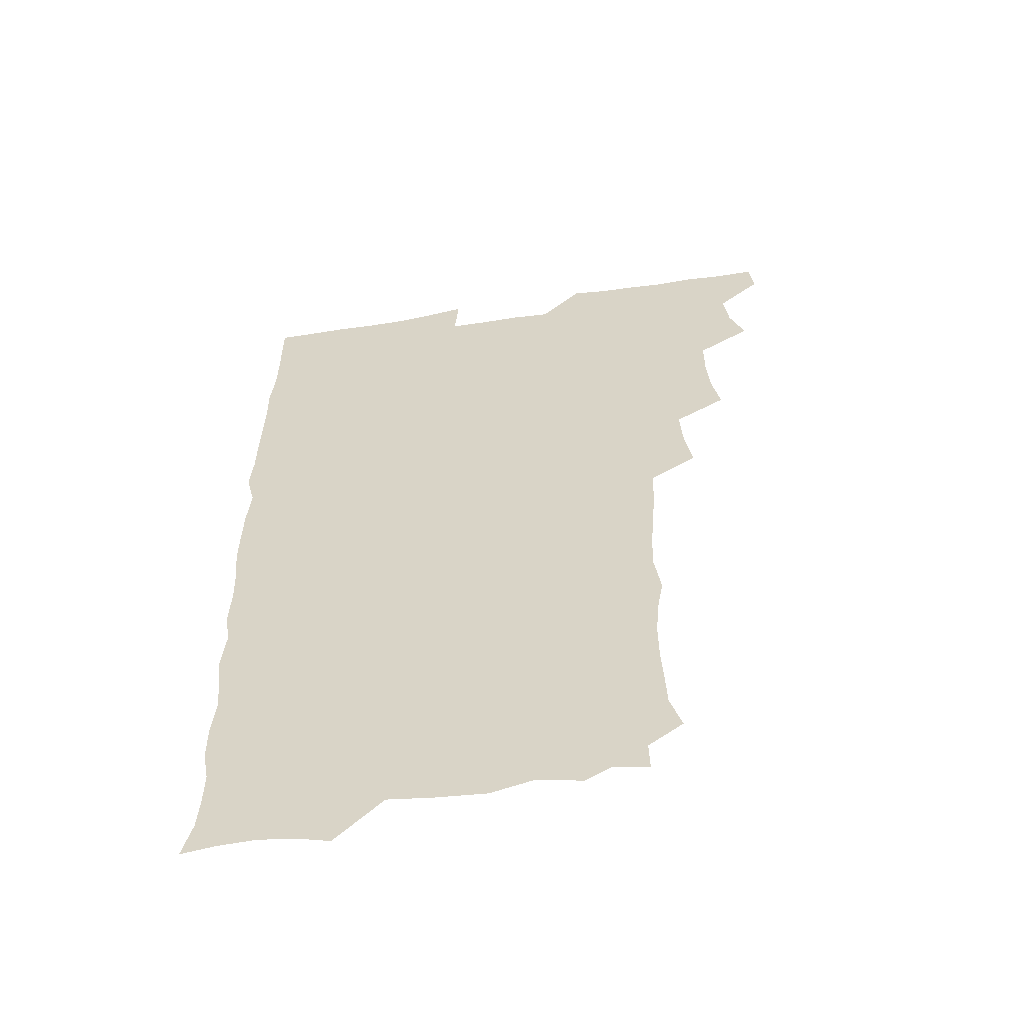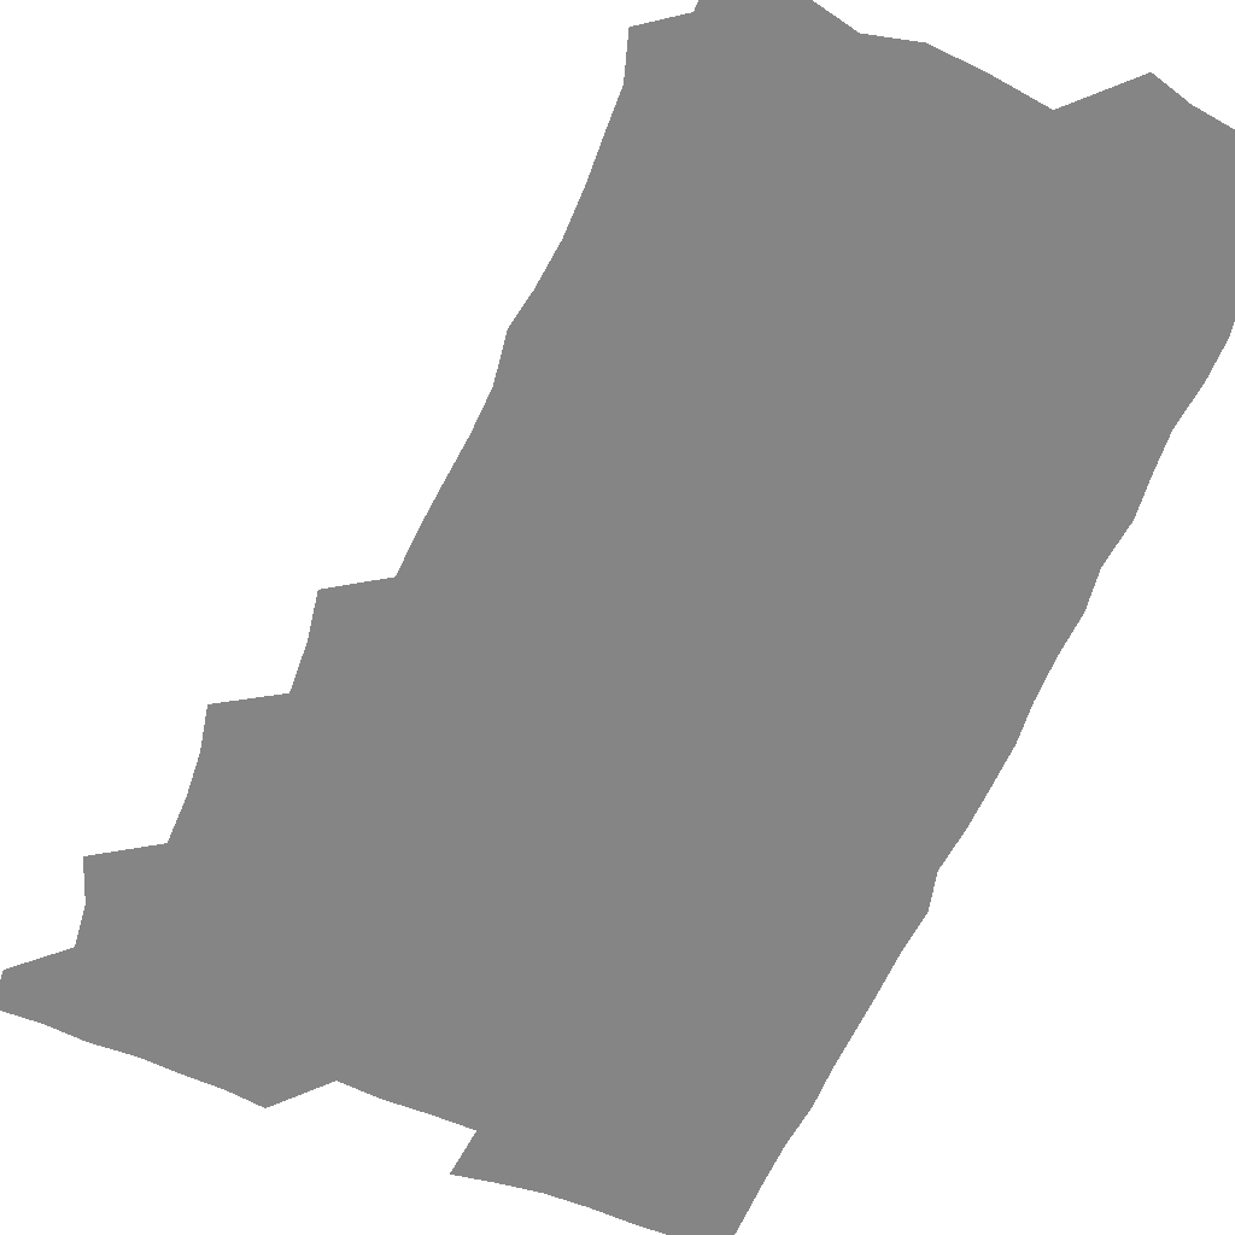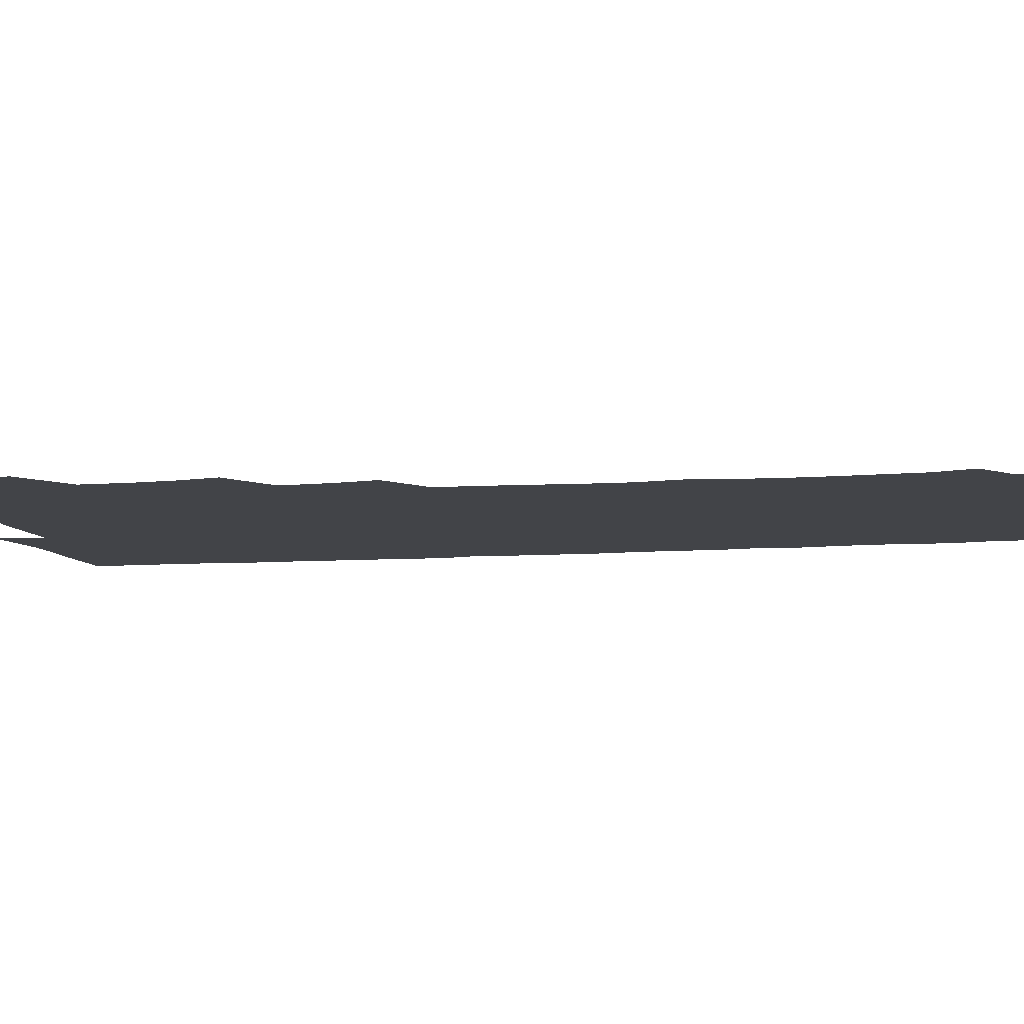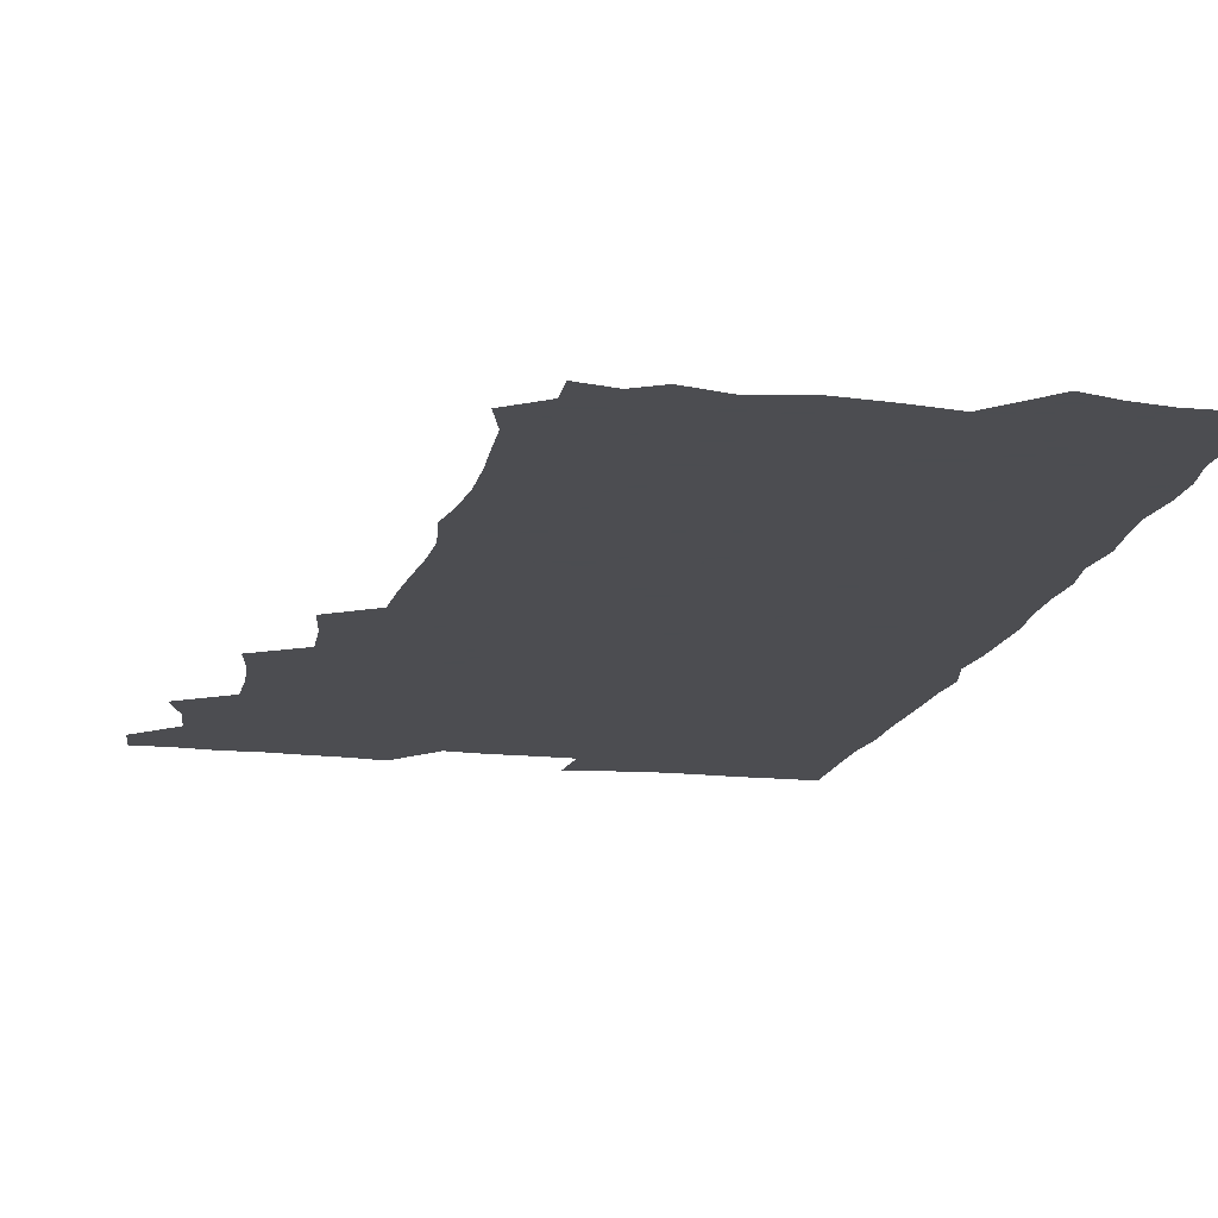
<metadata>
{"format":"obj","ext":"obj","renderer":"f3d","projection":"perspective","resolution":1024,"background":"white","views":[{"elev":-57.3,"azim":-170.9,"up":"+Y"},{"elev":-61.9,"azim":-22.8,"up":"+Z"},{"elev":-7.8,"azim":-77.3,"up":"+Z"},{"elev":-16.1,"azim":-12.6,"up":"+Z"}]}
</metadata>
<code>
v 464.2 555.8 0
v 465.7 570.3 0
v 473.5 508.5 0
v 479.4 523.9 0
v 481.3 539.8 0
v 482.1 554.9 0
v 481.3 570 0
v 490.1 445.9 0
v 493.4 461.6 0
v 494.8 477.7 0
v 494.8 494.6 0
v 498.2 511.2 0
v 497.6 525.5 0
v 497.4 540.1 0
v 497.1 554.8 0
v 495.8 571.2 0
v 506.4 398.9 0
v 509.3 415.5 0
v 510.5 433.4 0
v 511.5 449.9 0
v 511.6 465.2 0
v 509.1 479.1 0
v 512.3 496.1 0
v 513.3 511.4 0
v 512.9 525.5 0
v 512.3 540.3 0
v 511.7 555.4 0
v 511.3 570.4 0
v 523.4 215.2 0
v 528 229.9 0
v 528.6 243.4 0
v 529.5 258.7 0
v 529.6 275.7 0
v 528.2 291.7 0
v 525.9 304.8 0
v 528.5 322.4 0
v 528.1 338.1 0
v 526.7 353.8 0
v 525.5 369.8 0
v 524.9 386.8 0
v 525.3 403.4 0
v 526.1 419.5 0
v 526 434.8 0
v 527.3 451.2 0
v 528.2 466.9 0
v 527.6 481.7 0
v 526.8 496.4 0
v 526.9 511 0
v 527.1 525.6 0
v 527.4 540.1 0
v 526.4 555.8 0
v 526 571.4 0
v 536.7 192.9 0
v 537 205.2 0
v 539.3 219.3 0
v 544.7 237.5 0
v 545.1 252.9 0
v 545.4 268.6 0
v 544.2 282.6 0
v 544.4 298.2 0
v 542.9 312.3 0
v 544.7 329.9 0
v 543 343.7 0
v 542.8 359.4 0
v 542.6 375.1 0
v 541.5 390 0
v 541.6 405.7 0
v 543.2 422.5 0
v 542.9 437.1 0
v 542.1 451.6 0
v 542.3 466.7 0
v 542.8 481.9 0
v 542.9 496.5 0
v 542.9 511 0
v 543 525.4 0
v 542 540.5 0
v 540.9 556.3 0
v 540.3 571.8 0
v 550.6 195.6 0
v 555.4 210.3 0
v 558.4 227.1 0
v 559 241.6 0
v 560.5 258.2 0
v 560.2 272.8 0
v 559.5 286.9 0
v 558.9 301.5 0
v 558.2 315.9 0
v 559.3 333 0
v 558.6 347.2 0
v 558.4 362.4 0
v 557.1 376.4 0
v 556.7 391.4 0
v 556.5 406.4 0
v 557.8 422.7 0
v 557.6 437.5 0
v 557.1 451.9 0
v 557.7 467.3 0
v 557.8 482 0
v 557.9 496.6 0
v 558.3 511 0
v 558.4 524.8 0
v 557.2 539.8 0
v 555.4 556.2 0
v 553.8 573.6 0
v 560.8 189.9 0
v 571.2 214 0
v 573.6 229.8 0
v 573.6 243.9 0
v 574.1 259.1 0
v 573.7 273.2 0
v 573.4 288.1 0
v 572.8 302.3 0
v 573.1 318.4 0
v 573.1 333.5 0
v 573.2 348.8 0
v 573 363.6 0
v 572.7 378.2 0
v 572.8 393.5 0
v 572.7 408.4 0
v 572 422.4 0
v 572 437.3 0
v 571.8 451.9 0
v 572.7 467.7 0
v 572 481.8 0
v 572.6 496.7 0
v 572.8 511 0
v 572.4 525.2 0
v 571.6 539.9 0
v 570.2 555.4 0
v 578.6 193.8 0
v 586.5 215.6 0
v 588.6 232.4 0
v 588 245 0
v 588.1 259.7 0
v 588 274.5 0
v 587.3 288.2 0
v 587.2 303.3 0
v 587.2 318.5 0
v 587.1 333.4 0
v 587.3 349.7 0
v 587.2 363.1 0
v 587.4 379.2 0
v 587.2 393.8 0
v 587 408.4 0
v 587.5 423.7 0
v 586.5 437.5 0
v 587.1 453.1 0
v 587.1 467.7 0
v 586.9 482.1 0
v 586.9 496.6 0
v 587 511 0
v 586.8 525.6 0
v 586.2 540.8 0
v 585.1 556.5 0
v 595.6 189.5 0
v 601 214.8 0
v 602.1 230.4 0
v 601.8 243.8 0
v 602 259.6 0
v 602.1 275 0
v 601.9 289.6 0
v 601.9 304.8 0
v 601.9 320 0
v 601.6 334.1 0
v 601.4 347.5 0
v 601.5 363.6 0
v 601.6 379.1 0
v 601.6 394.2 0
v 601.5 408.3 0
v 601.7 424.1 0
v 601.3 437.9 0
v 601.7 453.5 0
v 601.5 467.6 0
v 601.3 482 0
v 601.2 496.2 0
v 601.6 511 0
v 601.6 525.6 0
v 601.6 540.3 0
v 601 556.2 0
v 614.8 190.8 0
v 616 212.9 0
v 616.2 230.9 0
v 616.3 245.1 0
v 616.2 259.6 0
v 616.3 275.5 0
v 616.1 289.1 0
v 616 304.3 0
v 616 319.2 0
v 615.9 334.3 0
v 615.8 348.5 0
v 615.7 364.2 0
v 616.3 377.5 0
v 616 393.2 0
v 616 407.8 0
v 615.9 423.7 0
v 615.9 438.5 0
v 616 453.3 0
v 616 467.7 0
v 616.2 482.3 0
v 616.6 496.8 0
v 616.2 511.2 0
v 616.4 525.6 0
v 616.6 539.8 0
v 616.6 556.4 0
v 615 575.2 0
v 633.6 193 0
v 631.1 214.3 0
v 630.5 230.3 0
v 630.3 245.9 0
v 630.4 259.7 0
v 630.2 275.6 0
v 630.2 289.7 0
v 630.1 304.9 0
v 630.4 319.3 0
v 630.2 334.9 0
v 630.1 349.7 0
v 630.5 362.3 0
v 630.4 379.6 0
v 630.3 394.3 0
v 630.5 408.1 0
v 630.4 423.6 0
v 630.3 438.3 0
v 630.1 453.5 0
v 630.4 467.5 0
v 631.1 481.5 0
v 630.8 497.2 0
v 630.9 511.2 0
v 631.1 525.4 0
v 631.1 540.2 0
v 631.2 554.7 0
v 629.1 572.8 0
v 652.3 174 0
v 647.2 195.7 0
v 645.6 213.5 0
v 644.8 229.9 0
v 644.6 244.5 0
v 644.2 261.2 0
v 644.1 275.9 0
v 644.3 290 0
v 644.8 303 0
v 644 321.4 0
v 644.5 334.4 0
v 644.1 350 0
v 644.5 364.1 0
v 644.6 378.7 0
v 644.3 393.6 0
v 645.3 407.1 0
v 644.5 423.9 0
v 644.9 437.9 0
v 644.8 452.7 0
v 645.1 467.2 0
v 645.4 481.8 0
v 645.4 496.9 0
v 645.7 511.3 0
v 645.6 525.7 0
v 645.7 540.4 0
v 645.6 555.1 0
v 644.8 570.7 0
v 665.9 177.8 0
v 662.1 195.4 0
v 659.9 212.9 0
v 658.7 229.6 0
v 658.7 244.3 0
v 658 260.3 0
v 658.3 274.6 0
v 657.7 290.4 0
v 658.8 303.5 0
v 658.2 319.8 0
v 658.2 334.7 0
v 658.3 349.4 0
v 659 363.1 0
v 658.7 378.6 0
v 660.1 392 0
v 659.1 408.7 0
v 658.9 423.4 0
v 659.3 437.7 0
v 659.6 452.2 0
v 659.4 467.1 0
v 659.9 481.2 0
v 659 497.8 0
v 660 511.3 0
v 660.4 525.8 0
v 660.4 540.4 0
v 660.5 555.6 0
v 660.3 570.4 0
v 680.2 179.6 0
v 676.6 195.4 0
v 674.9 211 0
v 673.7 227 0
v 672.8 243 0
v 673.6 256.8 0
v 672.7 272.9 0
v 672.8 287.8 0
v 672.9 302.6 0
v 672.4 318.2 0
v 674.5 331.1 0
v 672.9 348 0
v 672.5 363.3 0
v 673.2 377.4 0
v 674.1 391.6 0
v 673.7 407.3 0
v 674.7 421.5 0
v 674.1 437 0
v 673.8 452.1 0
v 674.1 466.7 0
v 674.2 481.5 0
v 673.7 496.7 0
v 675.4 510.8 0
v 674.7 526.1 0
v 674.7 540.2 0
v 675.5 555.5 0
v 675.6 571 0
v 694.5 178.9 0
v 691.8 192.8 0
v 688.8 209.7 0
v 687.8 225.1 0
v 688.4 239.4 0
v 687.6 254.8 0
v 687.7 269.4 0
v 688.5 283.9 0
v 687.7 299.9 0
v 686.7 315.9 0
v 688 330.1 0
v 688.5 344.8 0
v 687.8 360.5 0
v 690.1 374.2 0
v 688.4 390.7 0
v 689.4 405 0
v 689.3 420.3 0
v 688.5 436.3 0
v 688.1 451.1 0
v 689.3 465.4 0
v 689.8 480.3 0
v 690.9 495.1 0
v 689.7 511 0
v 690.3 525.6 0
v 690.6 540.5 0
v 690.4 555.4 0
v 690.8 570.7 0
v 708.3 176.9 0
v 704.5 191.7 0
v 703.6 205.2 0
v 703.4 219.2 0
v 705.8 231.9 0
v 705.9 246.3 0
v 704.4 262.3 0
v 705.5 276.7 0
v 707.2 290.9 0
v 705.5 307.7 0
v 707.6 322.1 0
v 706.9 338.1 0
v 707.3 353.8 0
v 708.8 368.4 0
v 708.5 383.9 0
v 708.2 399.3 0
v 706.7 415.9 0
v 710.2 430.3 0
v 708.9 446.2 0
v 708.8 461.6 0
v 708.3 477.1 0
v 707.8 492.7 0
v 708.1 508.1 0
v 706.4 524.5 0
v 706 540.2 0
v 706.1 555.5 0
v 706.1 570.6 0
v 706 586 0
f 5 6 1
f 1 6 2
f 6 7 2
f 11 12 3
f 3 12 4
f 12 13 4
f 4 13 5
f 13 14 5
f 5 14 6
f 14 15 6
f 6 15 7
f 15 16 7
f 19 20 8
f 8 20 9
f 20 21 9
f 9 21 10
f 21 22 10
f 10 22 11
f 22 23 11
f 11 23 12
f 23 24 12
f 12 24 13
f 24 25 13
f 13 25 14
f 25 26 14
f 14 26 15
f 26 27 15
f 15 27 16
f 27 28 16
f 40 41 17
f 17 41 18
f 41 42 18
f 18 42 19
f 42 43 19
f 19 43 20
f 43 44 20
f 20 44 21
f 44 45 21
f 21 45 22
f 45 46 22
f 22 46 23
f 46 47 23
f 23 47 24
f 47 48 24
f 24 48 25
f 48 49 25
f 25 49 26
f 49 50 26
f 26 50 27
f 50 51 27
f 27 51 28
f 51 52 28
f 54 55 29
f 29 55 30
f 55 56 30
f 30 56 31
f 56 57 31
f 31 57 32
f 57 58 32
f 32 58 33
f 58 59 33
f 33 59 34
f 59 60 34
f 34 60 35
f 60 61 35
f 35 61 36
f 61 62 36
f 36 62 37
f 62 63 37
f 37 63 38
f 63 64 38
f 38 64 39
f 64 65 39
f 39 65 40
f 65 66 40
f 40 66 41
f 66 67 41
f 41 67 42
f 67 68 42
f 42 68 43
f 68 69 43
f 43 69 44
f 69 70 44
f 44 70 45
f 70 71 45
f 45 71 46
f 71 72 46
f 46 72 47
f 72 73 47
f 47 73 48
f 73 74 48
f 48 74 49
f 74 75 49
f 49 75 50
f 75 76 50
f 50 76 51
f 76 77 51
f 51 77 52
f 77 78 52
f 53 79 54
f 79 80 54
f 54 80 55
f 80 81 55
f 55 81 56
f 81 82 56
f 56 82 57
f 82 83 57
f 57 83 58
f 83 84 58
f 58 84 59
f 84 85 59
f 59 85 60
f 85 86 60
f 60 86 61
f 86 87 61
f 61 87 62
f 87 88 62
f 62 88 63
f 88 89 63
f 63 89 64
f 89 90 64
f 64 90 65
f 90 91 65
f 65 91 66
f 91 92 66
f 66 92 67
f 92 93 67
f 67 93 68
f 93 94 68
f 68 94 69
f 94 95 69
f 69 95 70
f 95 96 70
f 70 96 71
f 96 97 71
f 71 97 72
f 97 98 72
f 72 98 73
f 98 99 73
f 73 99 74
f 99 100 74
f 74 100 75
f 100 101 75
f 75 101 76
f 101 102 76
f 76 102 77
f 102 103 77
f 77 103 78
f 103 104 78
f 79 105 80
f 105 106 80
f 80 106 81
f 106 107 81
f 81 107 82
f 107 108 82
f 82 108 83
f 108 109 83
f 83 109 84
f 109 110 84
f 84 110 85
f 110 111 85
f 85 111 86
f 111 112 86
f 86 112 87
f 112 113 87
f 87 113 88
f 113 114 88
f 88 114 89
f 114 115 89
f 89 115 90
f 115 116 90
f 90 116 91
f 116 117 91
f 91 117 92
f 117 118 92
f 92 118 93
f 118 119 93
f 93 119 94
f 119 120 94
f 94 120 95
f 120 121 95
f 95 121 96
f 121 122 96
f 96 122 97
f 122 123 97
f 97 123 98
f 123 124 98
f 98 124 99
f 124 125 99
f 99 125 100
f 125 126 100
f 100 126 101
f 126 127 101
f 101 127 102
f 127 128 102
f 102 128 103
f 128 129 103
f 103 129 104
f 105 130 106
f 130 131 106
f 106 131 107
f 131 132 107
f 107 132 108
f 132 133 108
f 108 133 109
f 133 134 109
f 109 134 110
f 134 135 110
f 110 135 111
f 135 136 111
f 111 136 112
f 136 137 112
f 112 137 113
f 137 138 113
f 113 138 114
f 138 139 114
f 114 139 115
f 139 140 115
f 115 140 116
f 140 141 116
f 116 141 117
f 141 142 117
f 117 142 118
f 142 143 118
f 118 143 119
f 143 144 119
f 119 144 120
f 144 145 120
f 120 145 121
f 145 146 121
f 121 146 122
f 146 147 122
f 122 147 123
f 147 148 123
f 123 148 124
f 148 149 124
f 124 149 125
f 149 150 125
f 125 150 126
f 150 151 126
f 126 151 127
f 151 152 127
f 127 152 128
f 152 153 128
f 128 153 129
f 153 154 129
f 130 155 131
f 155 156 131
f 131 156 132
f 156 157 132
f 132 157 133
f 157 158 133
f 133 158 134
f 158 159 134
f 134 159 135
f 159 160 135
f 135 160 136
f 160 161 136
f 136 161 137
f 161 162 137
f 137 162 138
f 162 163 138
f 138 163 139
f 163 164 139
f 139 164 140
f 164 165 140
f 140 165 141
f 165 166 141
f 141 166 142
f 166 167 142
f 142 167 143
f 167 168 143
f 143 168 144
f 168 169 144
f 144 169 145
f 169 170 145
f 145 170 146
f 170 171 146
f 146 171 147
f 171 172 147
f 147 172 148
f 172 173 148
f 148 173 149
f 173 174 149
f 149 174 150
f 174 175 150
f 150 175 151
f 175 176 151
f 151 176 152
f 176 177 152
f 152 177 153
f 177 178 153
f 153 178 154
f 178 179 154
f 155 180 156
f 180 181 156
f 156 181 157
f 181 182 157
f 157 182 158
f 182 183 158
f 158 183 159
f 183 184 159
f 159 184 160
f 184 185 160
f 160 185 161
f 185 186 161
f 161 186 162
f 186 187 162
f 162 187 163
f 187 188 163
f 163 188 164
f 188 189 164
f 164 189 165
f 189 190 165
f 165 190 166
f 190 191 166
f 166 191 167
f 191 192 167
f 167 192 168
f 192 193 168
f 168 193 169
f 193 194 169
f 169 194 170
f 194 195 170
f 170 195 171
f 195 196 171
f 171 196 172
f 196 197 172
f 172 197 173
f 197 198 173
f 173 198 174
f 198 199 174
f 174 199 175
f 199 200 175
f 175 200 176
f 200 201 176
f 176 201 177
f 201 202 177
f 177 202 178
f 202 203 178
f 178 203 179
f 203 204 179
f 180 206 181
f 206 207 181
f 181 207 182
f 207 208 182
f 182 208 183
f 208 209 183
f 183 209 184
f 209 210 184
f 184 210 185
f 210 211 185
f 185 211 186
f 211 212 186
f 186 212 187
f 212 213 187
f 187 213 188
f 213 214 188
f 188 214 189
f 214 215 189
f 189 215 190
f 215 216 190
f 190 216 191
f 216 217 191
f 191 217 192
f 217 218 192
f 192 218 193
f 218 219 193
f 193 219 194
f 219 220 194
f 194 220 195
f 220 221 195
f 195 221 196
f 221 222 196
f 196 222 197
f 222 223 197
f 197 223 198
f 223 224 198
f 198 224 199
f 224 225 199
f 199 225 200
f 225 226 200
f 200 226 201
f 226 227 201
f 201 227 202
f 227 228 202
f 202 228 203
f 228 229 203
f 203 229 204
f 229 230 204
f 204 230 205
f 230 231 205
f 232 233 206
f 206 233 207
f 233 234 207
f 207 234 208
f 234 235 208
f 208 235 209
f 235 236 209
f 209 236 210
f 236 237 210
f 210 237 211
f 237 238 211
f 211 238 212
f 238 239 212
f 212 239 213
f 239 240 213
f 213 240 214
f 240 241 214
f 214 241 215
f 241 242 215
f 215 242 216
f 242 243 216
f 216 243 217
f 243 244 217
f 217 244 218
f 244 245 218
f 218 245 219
f 245 246 219
f 219 246 220
f 246 247 220
f 220 247 221
f 247 248 221
f 221 248 222
f 248 249 222
f 222 249 223
f 249 250 223
f 223 250 224
f 250 251 224
f 224 251 225
f 251 252 225
f 225 252 226
f 252 253 226
f 226 253 227
f 253 254 227
f 227 254 228
f 254 255 228
f 228 255 229
f 255 256 229
f 229 256 230
f 256 257 230
f 230 257 231
f 257 258 231
f 232 259 233
f 259 260 233
f 233 260 234
f 260 261 234
f 234 261 235
f 261 262 235
f 235 262 236
f 262 263 236
f 236 263 237
f 263 264 237
f 237 264 238
f 264 265 238
f 238 265 239
f 265 266 239
f 239 266 240
f 266 267 240
f 240 267 241
f 267 268 241
f 241 268 242
f 268 269 242
f 242 269 243
f 269 270 243
f 243 270 244
f 270 271 244
f 244 271 245
f 271 272 245
f 245 272 246
f 272 273 246
f 246 273 247
f 273 274 247
f 247 274 248
f 274 275 248
f 248 275 249
f 275 276 249
f 249 276 250
f 276 277 250
f 250 277 251
f 277 278 251
f 251 278 252
f 278 279 252
f 252 279 253
f 279 280 253
f 253 280 254
f 280 281 254
f 254 281 255
f 281 282 255
f 255 282 256
f 282 283 256
f 256 283 257
f 283 284 257
f 257 284 258
f 284 285 258
f 259 286 260
f 286 287 260
f 260 287 261
f 287 288 261
f 261 288 262
f 288 289 262
f 262 289 263
f 289 290 263
f 263 290 264
f 290 291 264
f 264 291 265
f 291 292 265
f 265 292 266
f 292 293 266
f 266 293 267
f 293 294 267
f 267 294 268
f 294 295 268
f 268 295 269
f 295 296 269
f 269 296 270
f 296 297 270
f 270 297 271
f 297 298 271
f 271 298 272
f 298 299 272
f 272 299 273
f 299 300 273
f 273 300 274
f 300 301 274
f 274 301 275
f 301 302 275
f 275 302 276
f 302 303 276
f 276 303 277
f 303 304 277
f 277 304 278
f 304 305 278
f 278 305 279
f 305 306 279
f 279 306 280
f 306 307 280
f 280 307 281
f 307 308 281
f 281 308 282
f 308 309 282
f 282 309 283
f 309 310 283
f 283 310 284
f 310 311 284
f 284 311 285
f 311 312 285
f 286 313 287
f 313 314 287
f 287 314 288
f 314 315 288
f 288 315 289
f 315 316 289
f 289 316 290
f 316 317 290
f 290 317 291
f 317 318 291
f 291 318 292
f 318 319 292
f 292 319 293
f 319 320 293
f 293 320 294
f 320 321 294
f 294 321 295
f 321 322 295
f 295 322 296
f 322 323 296
f 296 323 297
f 323 324 297
f 297 324 298
f 324 325 298
f 298 325 299
f 325 326 299
f 299 326 300
f 326 327 300
f 300 327 301
f 327 328 301
f 301 328 302
f 328 329 302
f 302 329 303
f 329 330 303
f 303 330 304
f 330 331 304
f 304 331 305
f 331 332 305
f 305 332 306
f 332 333 306
f 306 333 307
f 333 334 307
f 307 334 308
f 334 335 308
f 308 335 309
f 335 336 309
f 309 336 310
f 336 337 310
f 310 337 311
f 337 338 311
f 311 338 312
f 338 339 312
f 313 340 314
f 340 341 314
f 314 341 315
f 341 342 315
f 315 342 316
f 342 343 316
f 316 343 317
f 343 344 317
f 317 344 318
f 344 345 318
f 318 345 319
f 345 346 319
f 319 346 320
f 346 347 320
f 320 347 321
f 347 348 321
f 321 348 322
f 348 349 322
f 322 349 323
f 349 350 323
f 323 350 324
f 350 351 324
f 324 351 325
f 351 352 325
f 325 352 326
f 352 353 326
f 326 353 327
f 353 354 327
f 327 354 328
f 354 355 328
f 328 355 329
f 355 356 329
f 329 356 330
f 356 357 330
f 330 357 331
f 357 358 331
f 331 358 332
f 358 359 332
f 332 359 333
f 359 360 333
f 333 360 334
f 360 361 334
f 334 361 335
f 361 362 335
f 335 362 336
f 362 363 336
f 336 363 337
f 363 364 337
f 337 364 338
f 364 365 338
f 338 365 339
f 365 366 339

</code>
